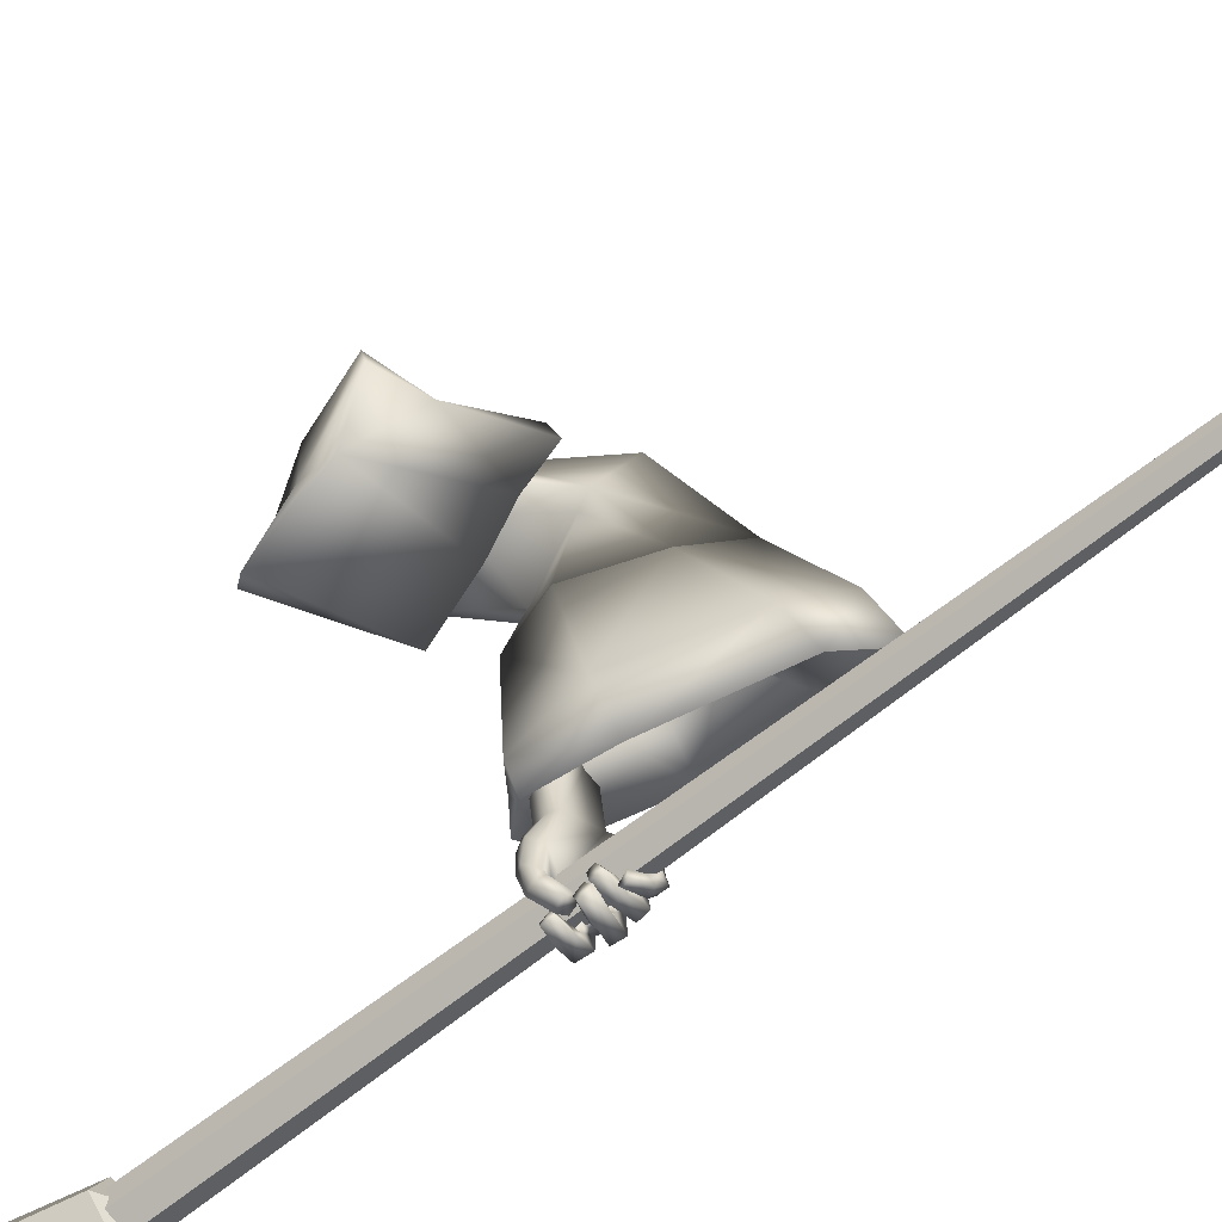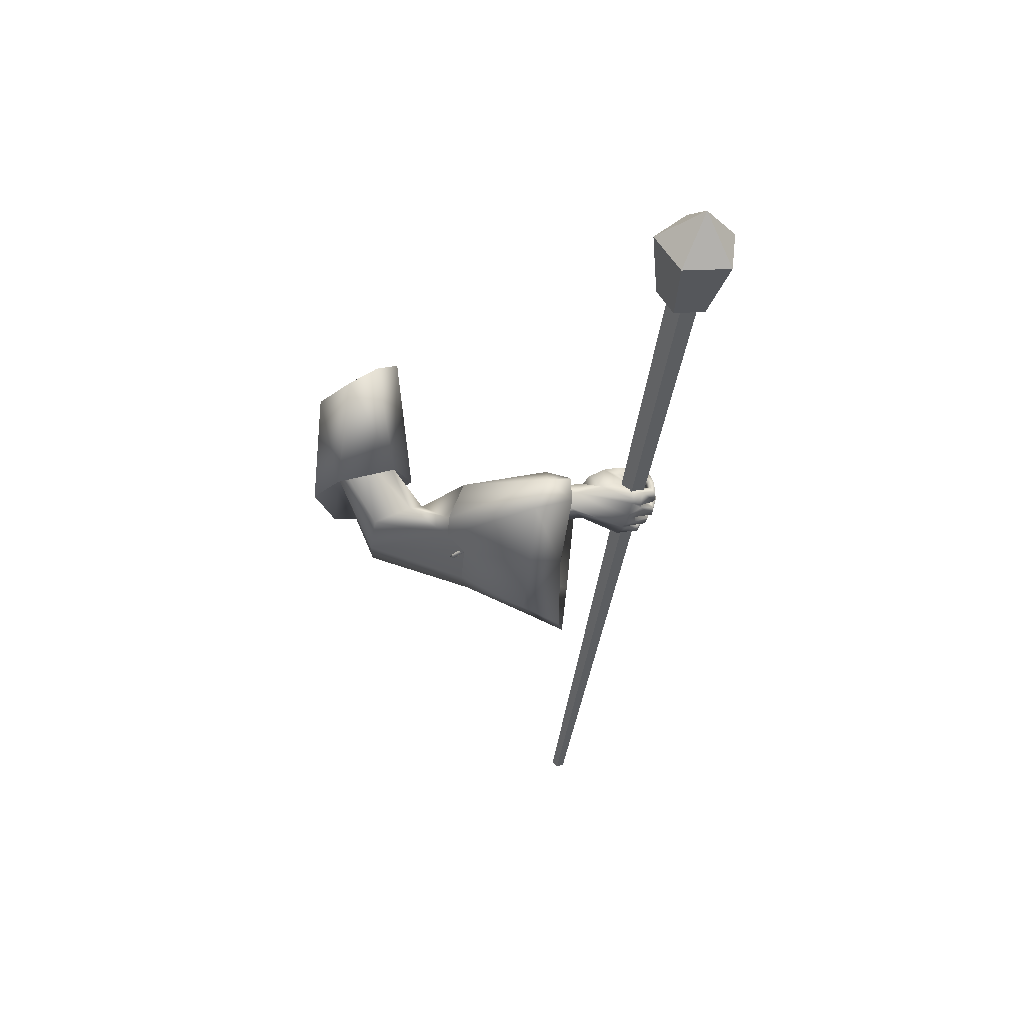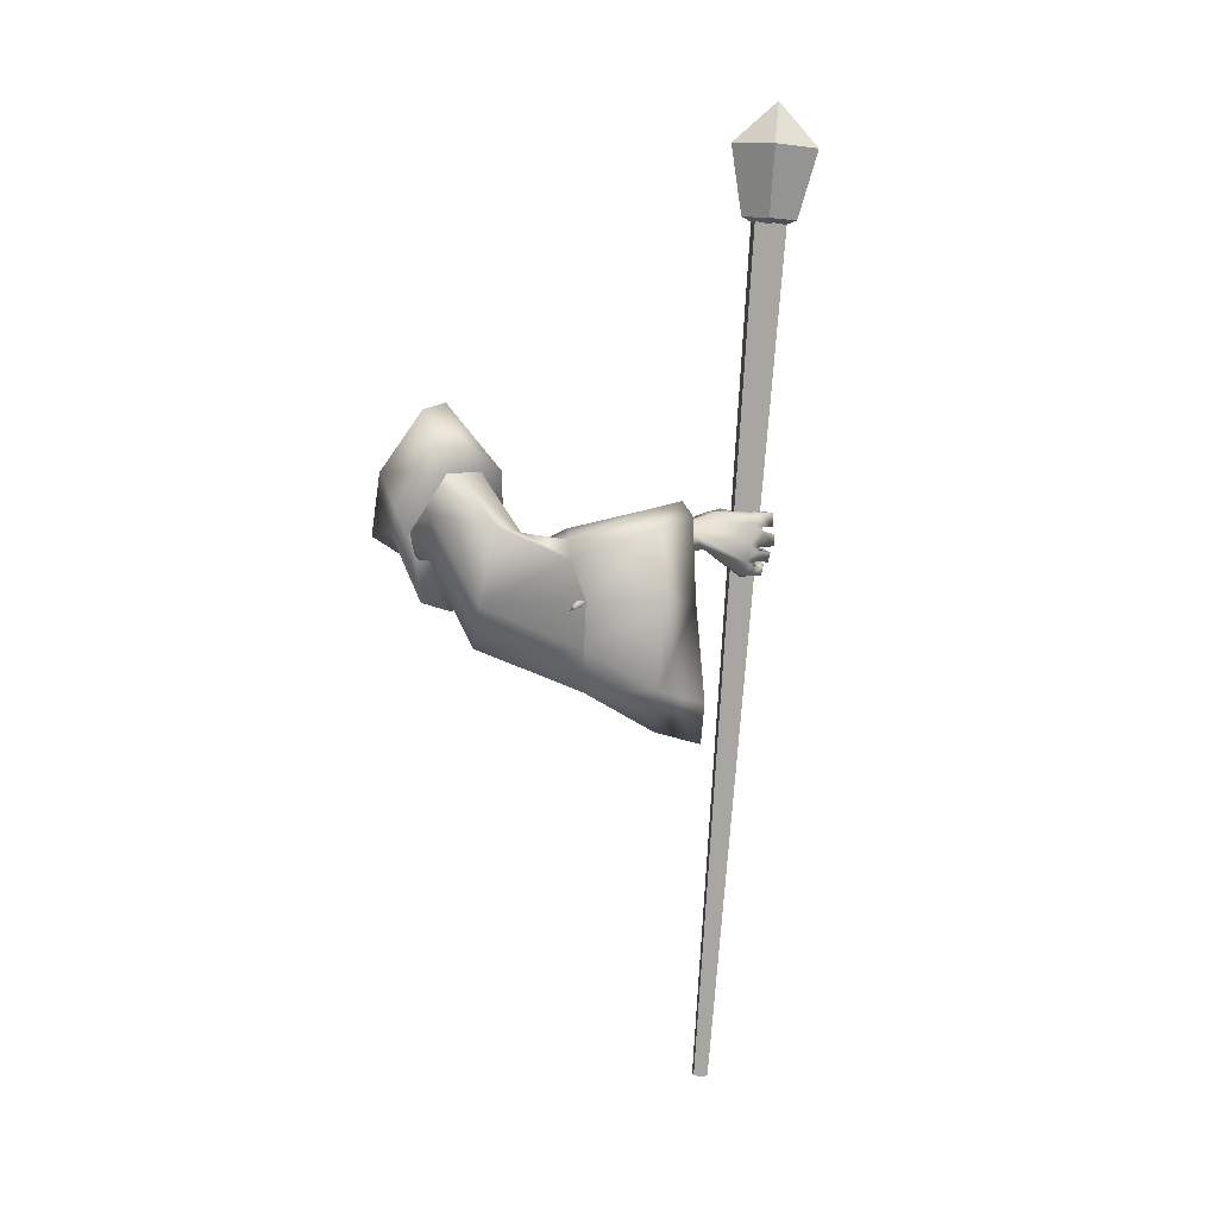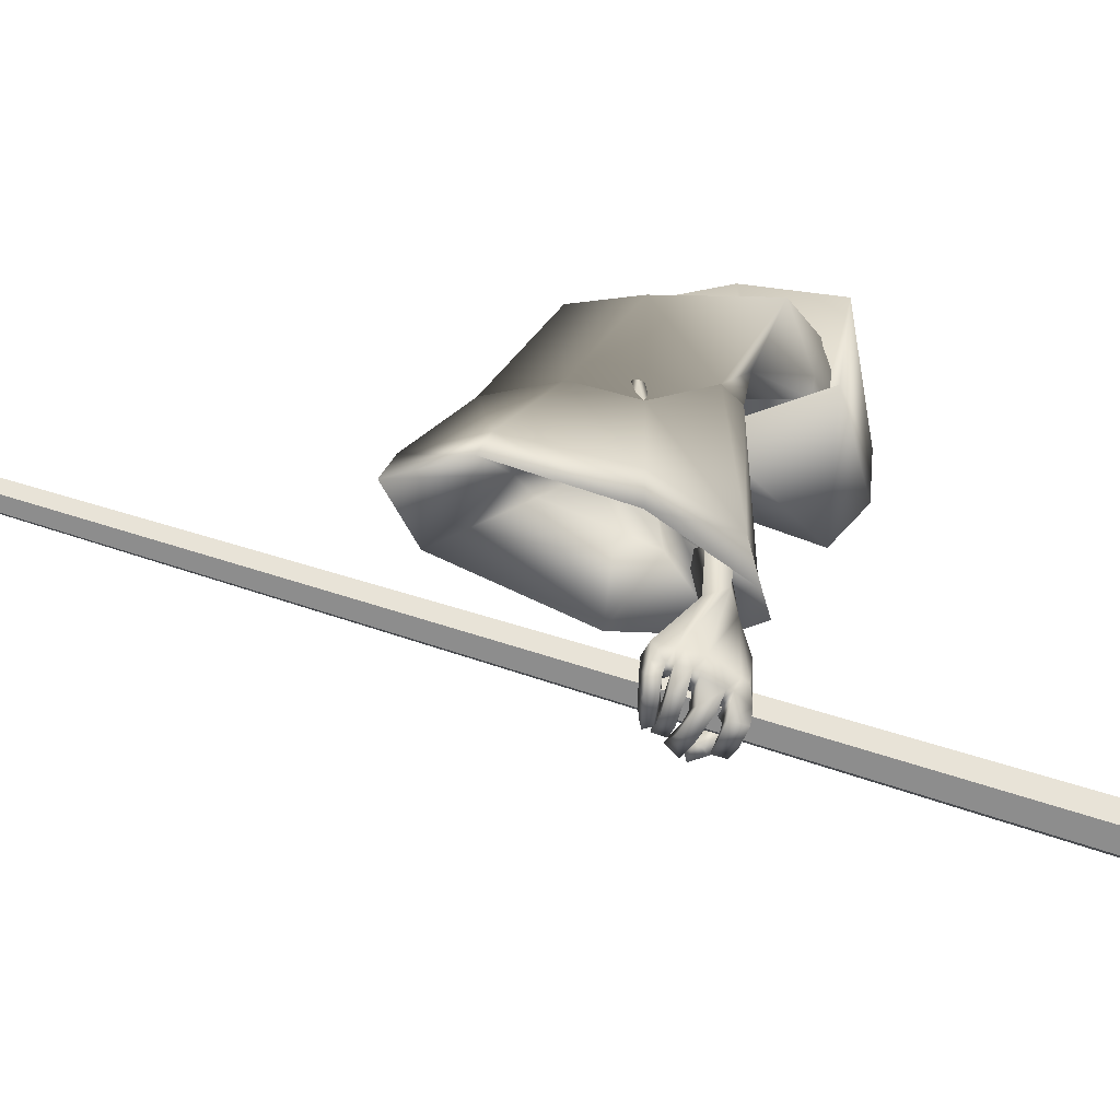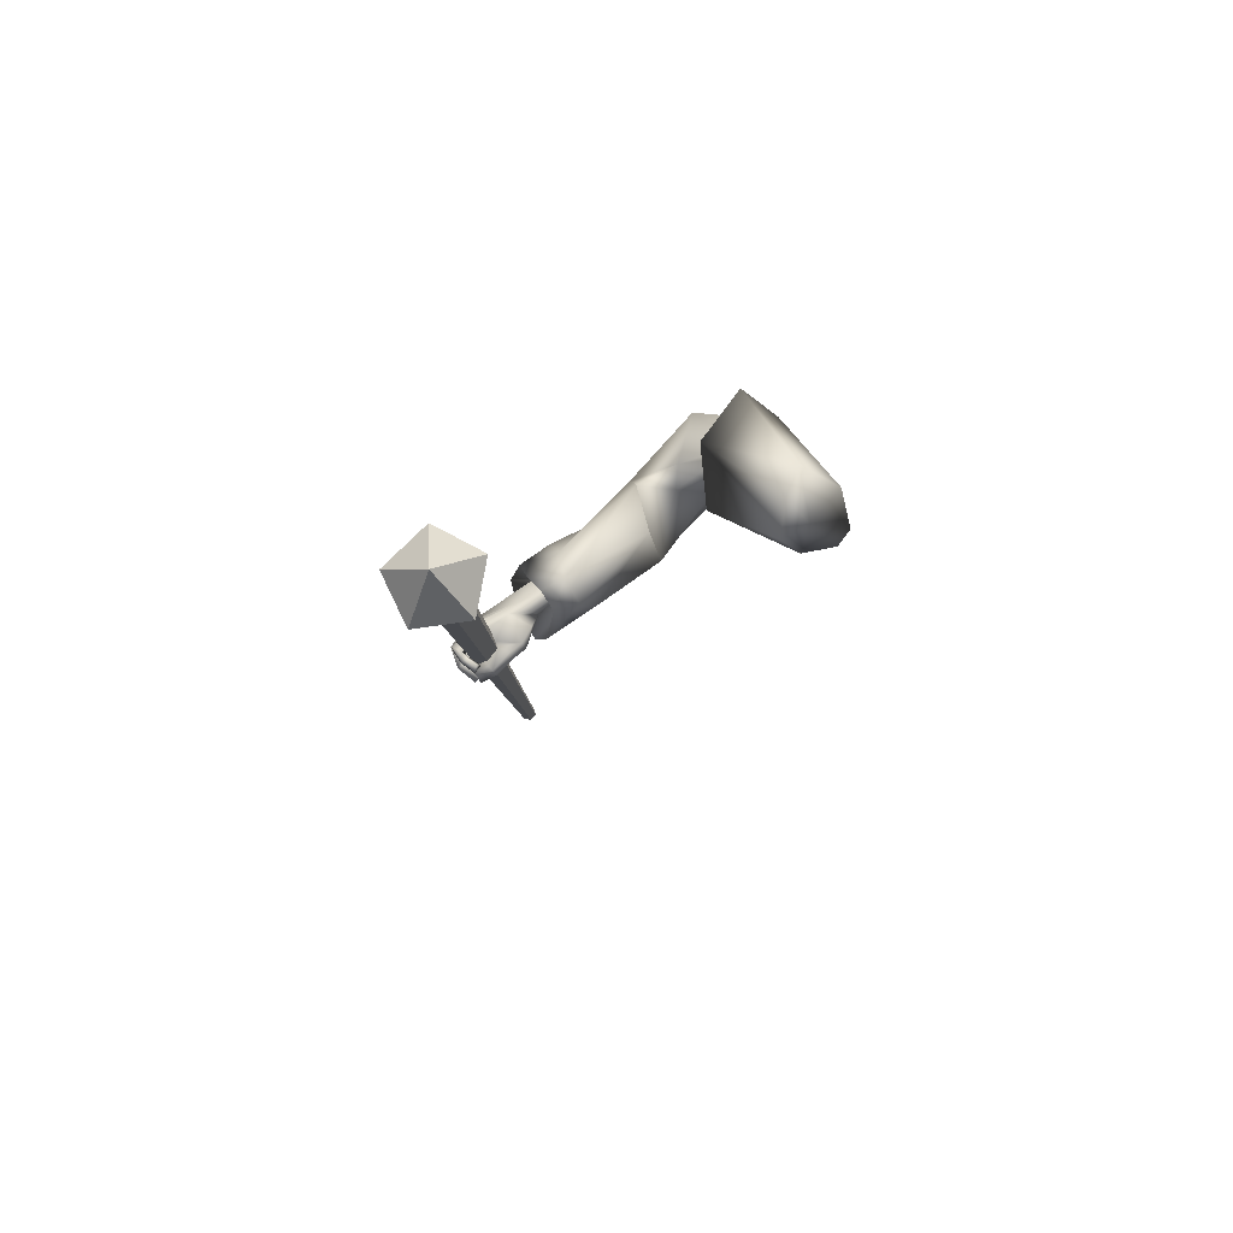
<metadata>
{"format":"obj","ext":"obj","renderer":"f3d","projection":"perspective","resolution":1024,"background":"white","views":[{"elev":-53.6,"azim":-47.1,"up":"+Z"},{"elev":56.8,"azim":77.0,"up":"+Y"},{"elev":17.7,"azim":55.5,"up":"+Y"},{"elev":-36.8,"azim":79.5,"up":"+Z"},{"elev":71.1,"azim":-136.5,"up":"+Y"}]}
</metadata>
<code>
o Wizard.002_Plane.002
v 0.1448 -0.03828 -0.01032
v 0.1706 0.02249 -0.08368
v 0.183 0.1655 -0.136
v 0.2375 0.2083 -0.03326
v 0.1849 0.09583 0.02537
v 0.1473 -0.02699 0.02465
v 0.2148 0.2085 -0.09154
v 0.4163 -0.0508 -0.3256
v 0.3942 -0.05241 -0.2244
v 0.4123 -0.003483 -0.3316
v 0.3878 -0.02609 -0.2281
v 0.4354 -0.03505 -0.4472
v 0.4338 -0.002987 -0.462
v 0.4784 -0.03806 -0.3238
v 0.453 -0.03606 -0.2329
v 0.4836 -0.04847 -0.4474
v 0.4628 -0.001485 -0.3233
v 0.4438 -0.01607 -0.2332
v 0.4757 -0.01658 -0.4258
v 0.465 -0.03497 -0.5679
v 0.4741 0.001355 -0.5579
v 0.4838 -0.111 -0.5267
v 0.5014 -0.1039 -0.5197
v 0.5062 -0.07196 -0.5288
v 0.4833 -0.1134 -0.5612
v 0.5027 -0.1101 -0.5605
v 0.4702 -0.1121 -0.5722
v 0.4848 -0.1091 -0.575
v 0.4497 -0.1063 -0.5785
v 0.4524 -0.1045 -0.591
v 0.5045 -0.08039 -0.5274
v 0.4772 -0.09031 -0.5438
v 0.5013 -0.09411 -0.5622
v 0.4903 -0.09435 -0.5755
v 0.4566 -0.09372 -0.589
v 0.4837 -0.1133 -0.5439
v 0.4829 -0.09089 -0.561
v 0.4731 -0.0901 -0.5738
v 0.4547 -0.08943 -0.5834
v 0.5013 -0.1063 -0.5419
v 0.5007 -0.08975 -0.544
v 0.4813 -0.09537 -0.5545
v 0.5028 -0.08186 -0.5464
v 0.4804 -0.08223 -0.547
v 0.5006 -0.08843 -0.5769
v 0.4787 -0.08684 -0.5625
v 0.468 -0.09024 -0.5868
v 0.4583 -0.08986 -0.5706
v 0.4344 -0.09204 -0.5806
v 0.4315 -0.08364 -0.5663
v 0.4631 -0.07402 -0.5922
v 0.433 -0.0747 -0.5843
v 0.4602 -0.07017 -0.5792
v 0.4312 -0.07267 -0.5722
v 0.4997 -0.07113 -0.5827
v 0.4786 -0.07004 -0.5765
v 0.5068 -0.06447 -0.5517
v 0.4755 -0.06525 -0.5601
v 0.5005 -0.05706 -0.5558
v 0.4753 -0.06142 -0.5612
v 0.5011 -0.05969 -0.5904
v 0.4774 -0.06251 -0.5795
v 0.4654 -0.07447 -0.6031
v 0.4647 -0.06532 -0.5847
v 0.4332 -0.07938 -0.5907
v 0.4323 -0.0693 -0.5822
v 0.4634 -0.04697 -0.5951
v 0.4305 -0.05595 -0.5906
v 0.4654 -0.05527 -0.6089
v 0.4299 -0.06273 -0.6048
v 0.4974 -0.04025 -0.5929
v 0.4749 -0.04627 -0.5896
v 0.4747 -0.03837 -0.5723
v 0.4984 -0.03046 -0.5668
v 0.4674 -0.0336 -0.5747
v 0.4965 -0.02297 -0.5658
v 0.4712 -0.02915 -0.5869
v 0.4902 -0.0285 -0.5962
v 0.4565 -0.02768 -0.5861
v 0.4626 -0.03239 -0.6027
v 0.4343 -0.02679 -0.5833
v 0.4333 -0.03326 -0.5987
v 0.4539 -0.008867 -0.5931
v 0.4355 -0.01145 -0.5897
v 0.4569 -0.009361 -0.603
v 0.431 -0.01536 -0.6004
v 0.4687 -0.007805 -0.5925
v 0.487 -0.005225 -0.5979
v 0.47 -0.005325 -0.5749
v 0.482 -0.000796 -0.5729
v 0.5051 -0.03792 -0.5383
v 0.5071 -0.05093 -0.5344
v 0.4944 -0.01408 -0.5479
v 0.4914 -0.004773 -0.5511
v 0.4661 -0.003592 -0.5622
v 0.4672 -0.04167 -0.5628
v 0.4703 -0.05579 -0.5553
v 0.4722 -0.06352 -0.5523
v 0.4264 -0.02618 -0.4531
v 0.4557 0.007277 -0.4952
v 0.4084 -0.04483 -0.5255
v 0.4618 0.003826 -0.5305
v 0.415 -0.006931 -0.4797
v 0.3995 -0.02531 -0.5102
v 0.4096 -0.03831 -0.5572
v 0.4011 -0.01854 -0.5422
v 0.4103 -0.04344 -0.5693
v 0.4038 -0.03208 -0.5763
v 0.4311 -0.05996 -0.5907
v 0.4192 -0.05304 -0.6012
v 0.4393 -0.03239 -0.5452
v 0.4319 -0.0279 -0.554
v 0.4321 -0.03481 -0.5675
v 0.4106 -0.01655 -0.5785
v 0.4417 -0.05128 -0.592
v 0.4309 -0.03462 -0.5991
v 0.434 -0.02189 -0.576
v 0.4423 -0.04111 -0.5981
v 0.4094 -0.004162 -0.5393
v 0.4262 -0.03428 -0.5543
v 0.4304 -0.006273 -0.5438
v 0.44 -0.005875 -0.5406
v 0.4065 -0.007009 -0.5123
v 0.4503 -0.003677 -0.4424
v 0.2294 -0.05228 0.00016
v 0.3495 0.1274 0.01957
v 0.3486 0.05799 0.0218
v 0.2985 -0.02427 -0.03759
v 0.3226 0.01412 -0.04159
v 0.352 0.1147 -0.03527
v 0.3646 0.106 -0.07835
v 0.4299 0.02426 -0.1061
v 0.468 0.05659 -0.03089
v 0.409 -0.01086 -0.1332
v 0.3801 -0.1066 -0.08955
v 0.4805 -0.02121 -0.1711
v 0.432 -0.0874 -0.01928
v 0.4846 -0.1851 -0.1941
v 0.3748 -0.1268 -0.07092
v 0.4782 -0.1004 -0.203
v 0.3853 0.002359 -0.2244
v 0.3986 -0.2144 -0.234
v 0.3585 -0.09287 -0.2216
v 0.4595 0.007445 -0.1784
v 0.2263 -0.000628 0.03087
v 0.4054 -0.1713 -0.0232
v 0.3246 -0.03088 0.0108
v 0.4604 -0.2712 -0.2091
v 0.3318 -0.07246 -0.07733
v 0.3453 -0.01098 -0.1242
v 0.4026 0.1277 -0.0862
v 0.4161 0.1413 0.02642
v 0.363 0.02876 0.07379
v 0.338 -0.1235 -0.02282
v 0.3431 -0.0948 0.04027
v 0.2053 0.03674 -0.07533
v 0.215 0.1034 -0.09841
v 0.2048 0.1325 -0.1022
v 0.2045 0.141 -0.04725
v 0.1896 0.07871 -0.02619
v 0.2153 0.03839 -0.04427
v 0.2026 0.02564 -0.02068
v 0.4805 -0.02121 -0.1711
v 0.4846 -0.1851 -0.1941
v 0.4782 -0.1004 -0.203
v 0.4713 0.002398 -0.3532
v 0.3853 0.002359 -0.2244
v 0.3842 -0.008618 -0.3952
v 0.3986 -0.2144 -0.234
v 0.3585 -0.09287 -0.2216
v 0.4255 0.02437 -0.3892
v 0.4595 0.007445 -0.1784
v 0.5359 -0.2676 -0.3134
v 0.526 -0.1121 -0.33
v 0.3881 -0.1135 -0.3536
v 0.4658 -0.2835 -0.3209
v 0.4604 -0.2712 -0.2091
v 0.5035 -0.3568 -0.3288
v 0.4382 0.03215 -0.4329
v 0.4777 0.01413 -0.4266
v 0.4075 -0.008063 -0.4354
v 0.5797 -0.2907 -0.3808
v 0.5471 -0.3802 -0.3976
v 0.4779 -0.3265 -0.4242
v 0.5382 -0.1172 -0.3901
v 0.4138 -0.1337 -0.4511
v 0.4516 -0.1148 -0.2559
v 0.4538 -0.1438 -0.2528
v 0.4568 -0.06516 -0.3244
v 0.4824 -0.1089 -0.1794
v 0.4728 -0.1142 -0.1739
v 0.4155 -0.07039 -0.3443
v 0.4243 -0.1539 -0.2665
v 0.4105 -0.1122 -0.2623
v 0.4351 -0.05475 -0.3415
v 0.4777 -0.1006 -0.179
v 0.4874 -0.1932 -0.3055
v 0.4827 -0.1194 -0.3134
v 0.4173 -0.1201 -0.3246
v 0.4464 -0.2071 -0.319
v 0.4455 -0.1734 -0.258
v 0.4721 -0.2354 -0.3128
v 0.5636 -1.032 -0.4115
v 0.5504 -1.035 -0.4181
v 0.538 -1.035 -0.4099
v 0.5387 -1.032 -0.3953
v 0.5518 -1.03 -0.3888
v 0.5643 -1.03 -0.3969
v 0.4312 0.4987 -0.6582
v 0.4019 0.4936 -0.6728
v 0.3743 0.4938 -0.6547
v 0.3758 0.499 -0.622
v 0.4051 0.504 -0.6075
v 0.4328 0.5039 -0.6256
v 0.4478 0.5008 -0.6667
v 0.3923 0.4923 -0.6873
v 0.3546 0.4958 -0.6409
v 0.3869 0.5066 -0.5917
v 0.4445 0.5097 -0.6076
v 0.4601 0.6226 -0.7012
v 0.3733 0.6092 -0.7334
v 0.3144 0.6148 -0.661
v 0.3648 0.6315 -0.584
v 0.4548 0.6364 -0.6088
v 0.4072 0.48 -0.6356
v 0.3861 0.6996 -0.6695
v 0.1802 0.09016 -0.05698
f 214 207 208
f 212 205 206
f 210 203 204
f 203 214 208
f 207 212 206
f 205 210 204
f 203 206 205
f 212 213 209
f 220 219 215
f 223 217 218
f 221 215 216
f 219 223 218
f 217 221 216
f 219 225 215
f 217 225 218
f 215 225 216
f 218 225 219
f 216 225 217
f 224 226 223
f 222 226 221
f 220 226 224
f 223 226 222
f 221 226 220
f 214 213 207
f 212 211 205
f 210 209 203
f 203 209 214
f 207 213 212
f 205 211 210
f 205 204 203
f 203 208 207
f 207 206 203
f 209 210 211
f 211 212 209
f 213 214 209
f 220 224 219
f 223 222 217
f 221 220 215
f 219 224 223
f 217 222 221
f 8 11 10
f 10 99 12
f 12 14 8
f 8 15 9
f 10 19 124
f 10 18 17
f 19 14 16
f 17 15 14
f 111 98 16
f 12 99 101
f 16 31 19
f 19 92 124
f 16 22 23
f 36 26 40
f 25 28 26
f 27 30 28
f 40 33 41
f 26 34 33
f 28 35 34
f 42 25 36
f 37 27 25
f 38 29 27
f 38 35 39
f 29 35 30
f 34 37 33
f 32 36 22
f 23 41 31
f 22 40 23
f 42 33 37
f 41 44 43
f 42 32 44
f 43 46 45
f 46 47 45
f 48 49 47
f 49 51 47
f 48 54 50
f 52 53 51
f 50 52 49
f 48 56 53
f 47 55 45
f 51 56 55
f 45 57 43
f 46 58 56
f 58 55 56
f 58 59 57
f 59 62 61
f 62 63 61
f 64 65 63
f 64 68 66
f 67 70 68
f 70 63 65
f 61 69 71
f 69 72 71
f 64 72 67
f 62 73 72
f 61 74 59
f 73 71 72
f 73 76 74
f 76 77 78
f 77 80 78
f 79 82 80
f 79 84 81
f 82 85 80
f 83 86 84
f 81 86 82
f 79 87 83
f 80 88 78
f 85 87 88
f 77 89 87
f 78 90 76
f 87 90 88
f 31 43 24
f 57 24 43
f 59 92 57
f 74 91 59
f 76 93 74
f 94 90 21
f 89 21 90
f 89 20 95
f 73 20 75
f 60 96 73
f 98 60 58
f 98 44 32
f 66 70 65
f 122 102 95
f 102 21 95
f 99 104 101
f 100 99 13
f 101 106 105
f 105 108 107
f 107 110 109
f 120 101 105
f 105 113 112
f 109 113 107
f 108 116 110
f 116 117 118
f 118 113 115
f 116 115 110
f 106 114 108
f 114 121 117
f 117 112 113
f 105 112 120
f 120 112 111
f 112 122 111
f 95 111 122
f 106 123 119
f 104 103 123
f 99 100 103
f 121 123 122
f 94 21 100
f 94 124 93
f 93 124 91
f 91 124 92
f 24 19 31
f 8 9 11
f 12 8 10
f 10 13 99
f 12 16 14
f 8 14 15
f 124 13 10
f 10 17 19
f 10 11 18
f 19 17 14
f 17 18 15
f 22 16 32
f 12 101 16
f 111 20 96
f 111 96 97
f 16 101 111
f 98 32 16
f 111 97 98
f 16 23 31
f 19 24 92
f 36 25 26
f 25 27 28
f 27 29 30
f 40 26 33
f 26 28 34
f 28 30 35
f 42 37 25
f 37 38 27
f 38 39 29
f 38 34 35
f 29 39 35
f 34 38 37
f 32 42 36
f 23 40 41
f 22 36 40
f 42 41 33
f 41 42 44
f 43 44 46
f 46 48 47
f 48 50 49
f 49 52 51
f 48 53 54
f 52 54 53
f 50 54 52
f 48 46 56
f 47 51 55
f 51 53 56
f 45 55 57
f 46 44 58
f 58 57 55
f 58 60 59
f 59 60 62
f 62 64 63
f 64 66 65
f 64 67 68
f 67 69 70
f 70 69 63
f 61 63 69
f 69 67 72
f 64 62 72
f 62 60 73
f 61 71 74
f 73 74 71
f 73 75 76
f 76 75 77
f 77 79 80
f 79 81 82
f 79 83 84
f 82 86 85
f 83 85 86
f 81 84 86
f 79 77 87
f 80 85 88
f 85 83 87
f 77 75 89
f 78 88 90
f 87 89 90
f 31 41 43
f 57 92 24
f 59 91 92
f 74 93 91
f 76 94 93
f 94 76 90
f 89 95 21
f 89 75 20
f 73 96 20
f 60 97 96
f 98 97 60
f 98 58 44
f 66 68 70
f 102 100 21
f 99 103 104
f 101 104 106
f 105 106 108
f 107 108 110
f 120 111 101
f 105 107 113
f 109 115 113
f 108 114 116
f 116 114 117
f 118 117 113
f 109 110 115
f 116 118 115
f 106 119 114
f 114 119 121
f 117 121 112
f 112 121 122
f 95 20 111
f 106 104 123
f 102 122 100
f 121 119 123
f 123 103 100
f 100 122 123
f 100 13 124
f 124 94 100
f 1 2 125
f 6 145 5
f 6 125 145
f 1 6 227
f 5 4 227
f 3 2 227
f 7 3 227
f 6 5 227
f 4 7 227
f 2 1 227
f 6 1 125
f 5 126 4
f 145 127 5
f 7 131 3
f 131 2 3
f 132 131 130
f 127 133 126
f 134 129 131
f 147 137 127
f 140 136 137
f 144 134 132
f 134 143 135
f 146 138 137
f 135 142 139
f 135 128 129
f 2 128 125
f 136 132 133
f 133 130 126
f 4 130 7
f 139 148 146
f 139 147 128
f 125 147 145
f 141 170 143
f 143 169 142
f 142 177 148
f 138 165 140
f 144 167 141
f 148 164 138
f 140 163 136
f 136 172 144
f 171 167 172
f 164 174 165
f 177 173 164
f 167 175 170
f 175 169 170
f 171 181 168
f 173 185 174
f 178 182 173
f 186 176 175
f 168 186 175
f 180 171 166
f 166 172 163
f 184 178 176
f 176 177 169
f 185 166 174
f 166 165 174
f 196 192 195
f 188 198 197
f 201 197 202
f 194 192 191
f 193 199 194
f 195 181 179
f 197 185 182
f 202 182 183
f 200 186 199
f 192 186 181
f 195 180 189
f 196 189 190
f 202 184 200
f 201 200 193
f 185 189 180
f 187 189 198
f 187 194 191
f 5 127 126
f 145 147 127
f 7 130 131
f 131 129 2
f 132 134 131
f 127 137 133
f 134 135 129
f 147 146 137
f 133 137 136
f 138 140 137
f 144 141 134
f 134 141 143
f 146 148 138
f 135 143 142
f 135 139 128
f 2 129 128
f 136 144 132
f 133 132 130
f 4 126 130
f 139 142 148
f 139 146 147
f 125 128 147
f 141 167 170
f 143 170 169
f 142 169 177
f 138 164 165
f 144 172 167
f 148 177 164
f 140 165 163
f 136 163 172
f 171 168 167
f 164 173 174
f 177 178 173
f 167 168 175
f 175 176 169
f 171 179 181
f 173 182 185
f 178 183 182
f 186 184 176
f 168 181 186
f 180 179 171
f 166 171 172
f 184 183 178
f 176 178 177
f 185 180 166
f 166 163 165
f 196 191 192
f 188 187 198
f 201 188 197
f 194 199 192
f 193 200 199
f 195 192 181
f 197 198 185
f 202 197 182
f 200 184 186
f 192 199 186
f 195 179 180
f 196 195 189
f 202 183 184
f 201 202 200
f 185 198 189
f 187 190 189
f 187 188 193
f 201 193 188
f 191 196 190
f 187 193 194
f 191 190 187
f 5 152 4
f 125 149 154
f 125 155 145
f 4 151 7
f 145 153 5
f 3 151 150
f 2 150 149
f 159 153 160
f 161 149 156
f 162 154 161
f 159 151 152
f 162 153 155
f 157 151 158
f 156 150 157
f 157 160 156
f 5 153 152
f 125 2 149
f 125 154 155
f 4 152 151
f 145 155 153
f 3 7 151
f 2 3 150
f 159 152 153
f 161 154 149
f 162 155 154
f 159 158 151
f 162 160 153
f 157 150 151
f 156 149 150
f 161 156 160
f 157 158 159
f 159 160 157
f 162 161 160

</code>
